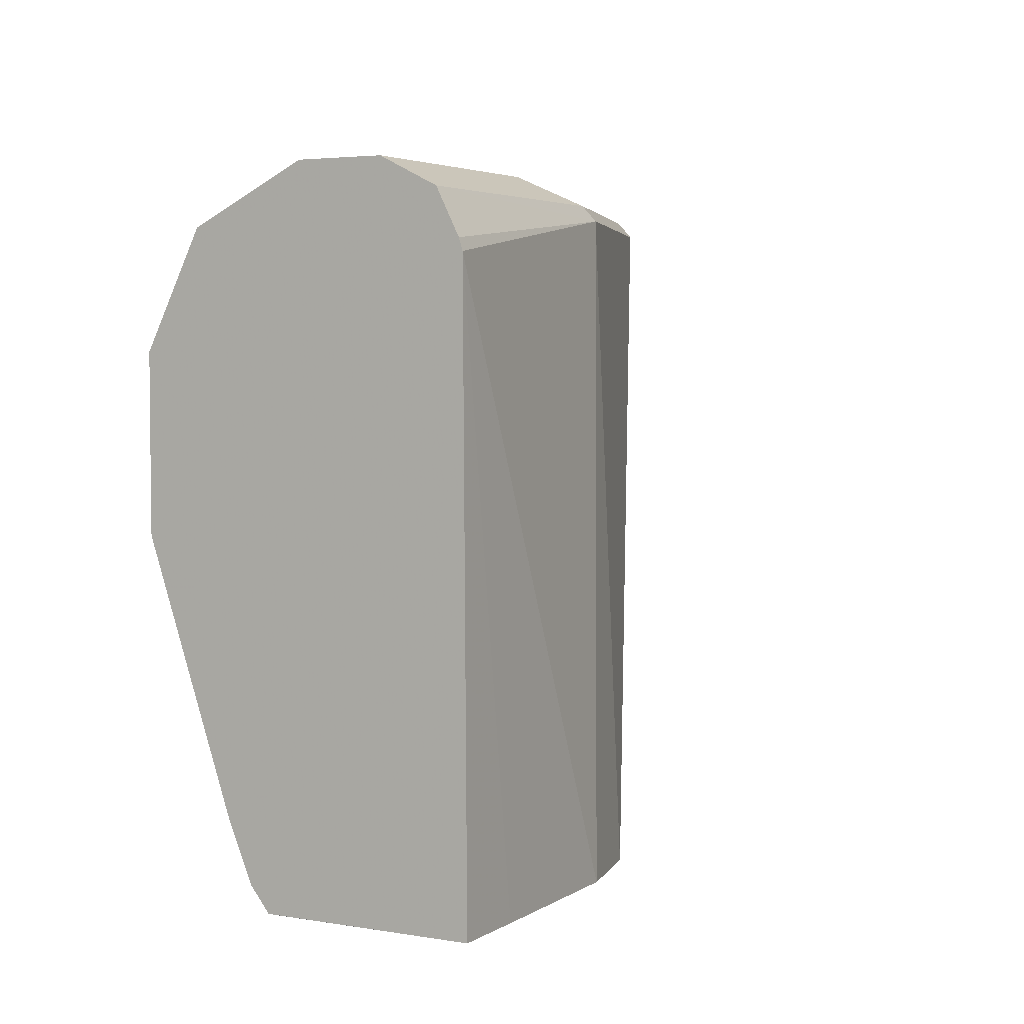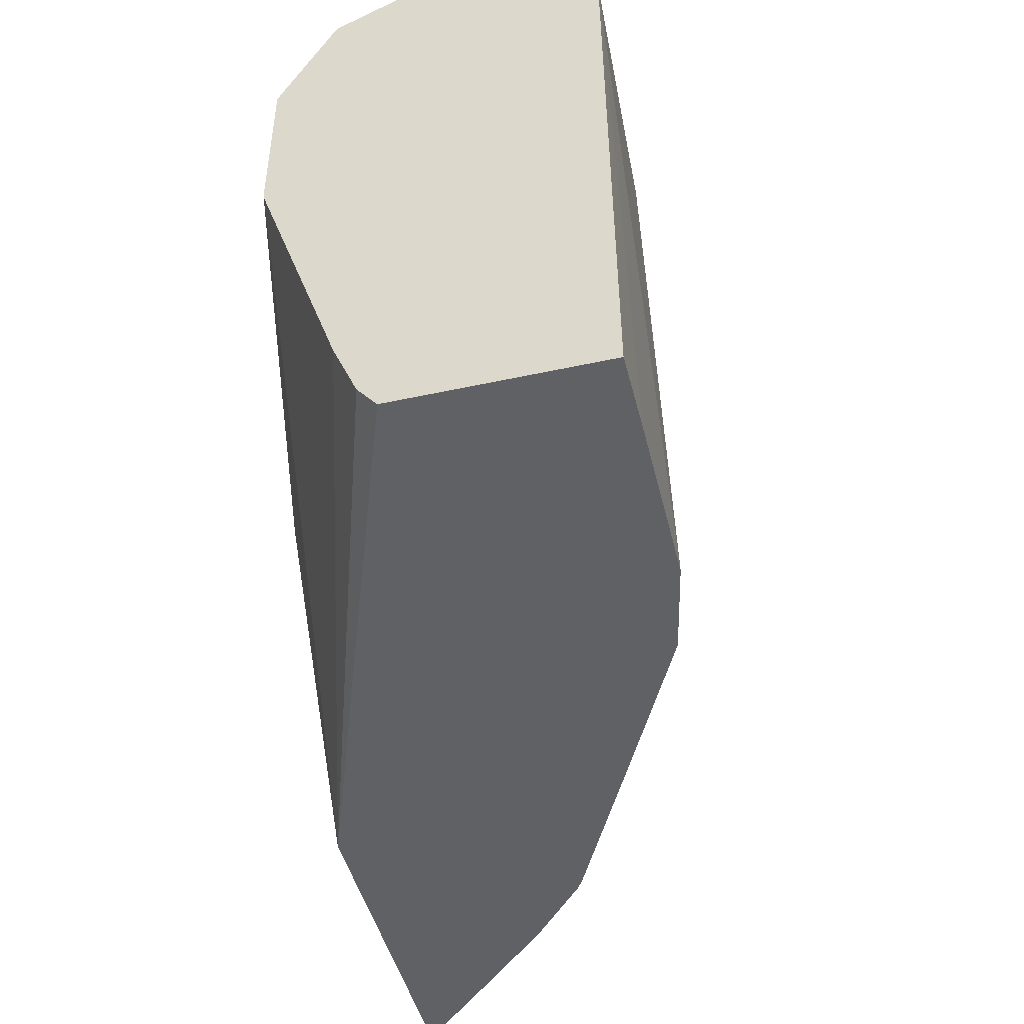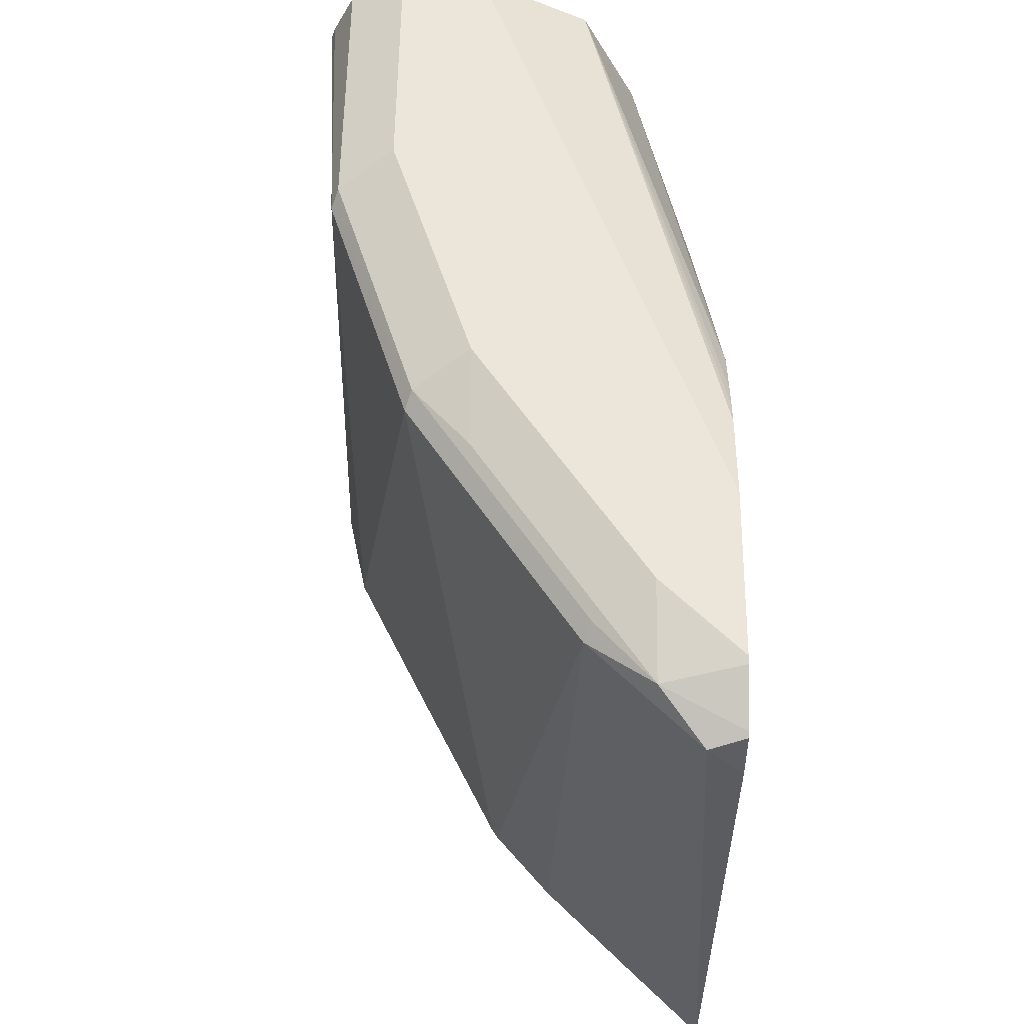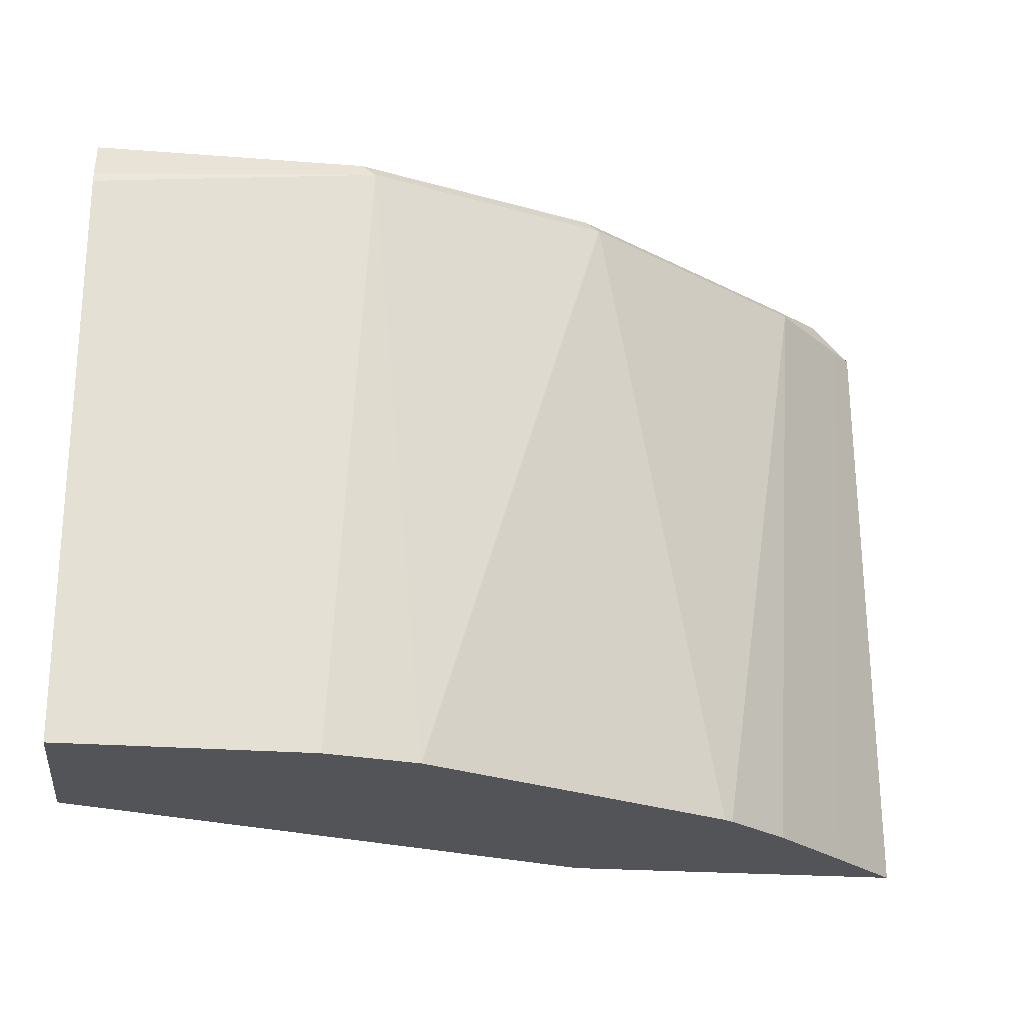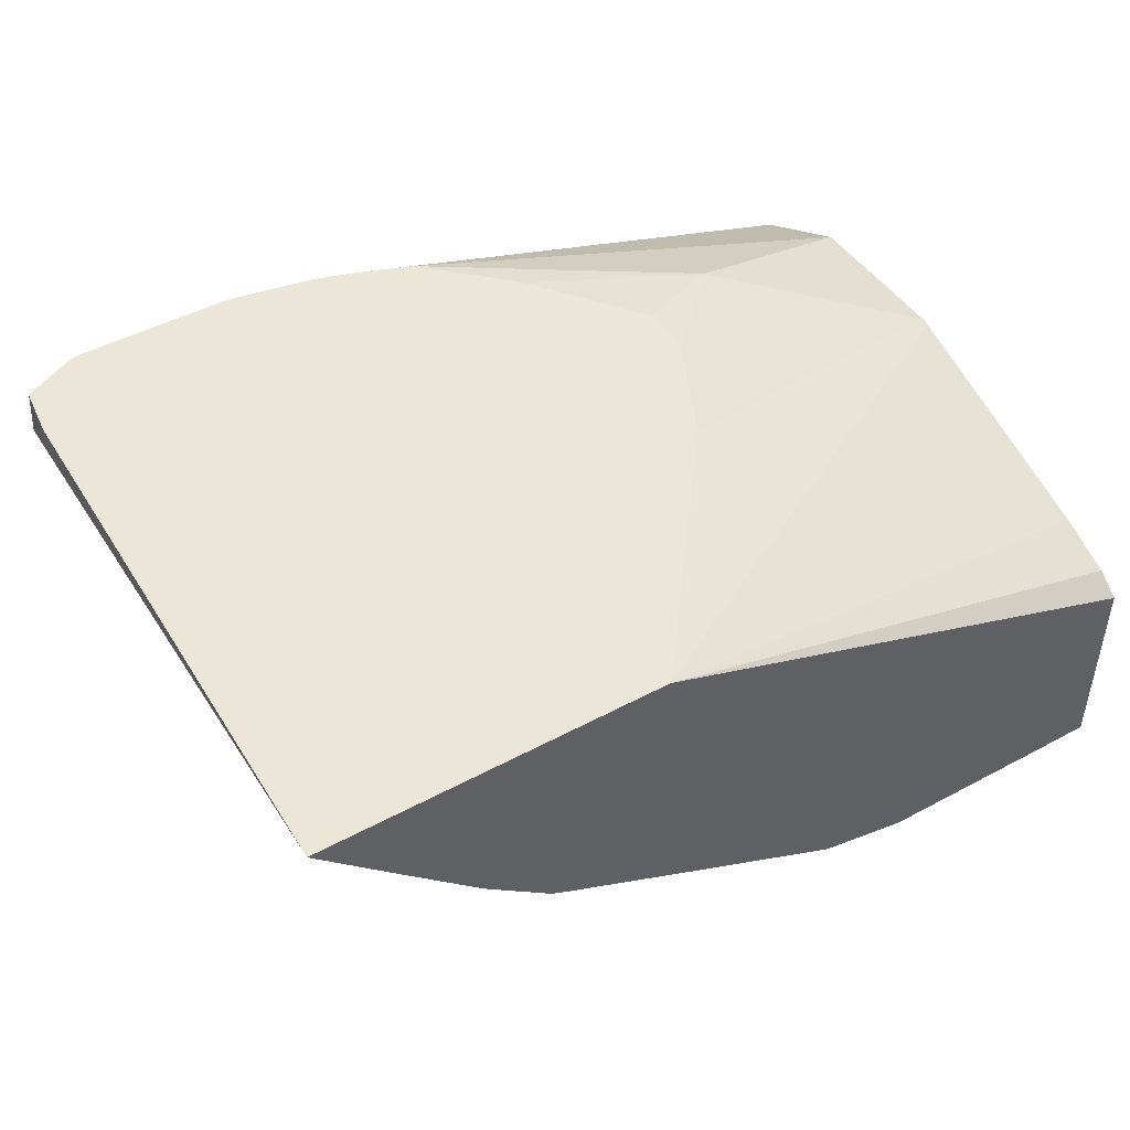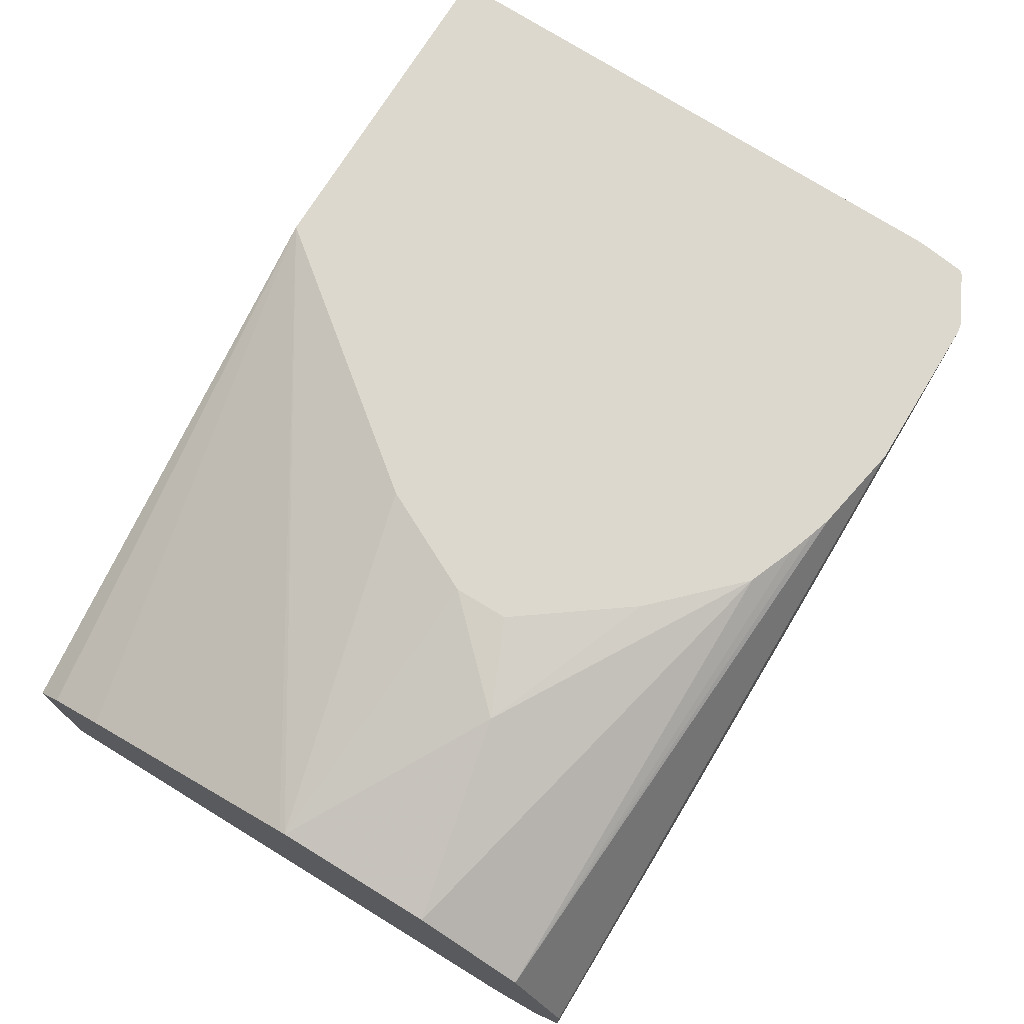
<metadata>
{"format":"obj","ext":"obj","renderer":"f3d","projection":"perspective","resolution":1024,"background":"white","views":[{"elev":3.9,"azim":118.8,"up":"+Y"},{"elev":-46.6,"azim":104.0,"up":"+Y"},{"elev":56.4,"azim":-89.3,"up":"+Y"},{"elev":-22.8,"azim":172.4,"up":"+Y"},{"elev":46.3,"azim":-31.7,"up":"+Z"},{"elev":72.4,"azim":121.4,"up":"+Z"}]}
</metadata>
<code>
v -0.4015 0.5472 -0.3328
v -0.3946 0.8063 -0.3328
v -0.394 0.8246 -0.3482
v -0.3673 0.5472 -0.3674
v -0.2458 0.5472 -0.3328
v -0.3914 0.8298 -0.3328
v -0.3893 0.831 -0.3328
v -0.3711 0.8338 -0.3665
v -0.3848 0.8246 -0.3574
v -0.3307 0.5472 -0.404
v -0.002596 0.5472 -0.4228
v -0.002557 0.5579 -0.4144
v -0.002557 0.5835 -0.4039
v -0.002557 0.6934 -0.3673
v -0.002557 0.6963 -0.3665
v -0.1576 0.6597 -0.3328
v -0.3669 0.8422 -0.3328
v -0.3573 0.8246 -0.3848
v -0.3298 0.8429 -0.3665
v -0.2611 0.8338 -0.4398
v -0.3421 0.8307 -0.391
v -0.3482 0.8246 -0.394
v -0.301 0.5472 -0.4293
v -0.002557 0.5472 -0.4971
v -0.002557 0.5472 -0.4228
v -0.002557 0.7697 -0.3665
v -0.09163 0.7513 -0.339
v -0.1334 0.7081 -0.3328
v -0.1451 0.6846 -0.3328
v -0.3635 0.8429 -0.3328
v -0.2199 0.8429 -0.4398
v -0.2321 0.8307 -0.4642
v -0.2971 0.5472 -0.4319
v -0.2382 0.8246 -0.4673
v -0.002557 0.5472 -0.5137
v -0.002557 0.8185 -0.391
v -0.2065 0.8197 -0.3328
v -0.1699 0.783 -0.3328
v -0.1334 0.733 -0.3328
v -0.2903 0.8429 -0.3328
v -0.11 0.8429 -0.4765
v -0.1222 0.8307 -0.5009
v -0.1283 0.8246 -0.5039
v -0.2271 0.5472 -0.4673
v -0.1538 0.5472 -0.5039
v -0.002557 0.8063 -0.5121
v -0.03634 0.5472 -0.5137
v -0.002557 0.8307 -0.4154
v -0.2498 0.8355 -0.3328
v -0.2401 0.8324 -0.3328
v -0.2278 0.8281 -0.3328
v -0.002557 0.8421 -0.4381
v -0.002557 0.8429 -0.4398
v -0.002557 0.8429 -0.4765
v -0.002557 0.8307 -0.5009
v -0.002557 0.8114 -0.5106
v -0.1126 0.5472 -0.5131
f 19 30 40
f 19 40 53
f 19 53 54
f 19 54 41
f 20 32 21
f 20 31 32
f 21 32 34
f 21 34 22
f 17 30 19
f 22 33 23
f 19 41 31
f 15 29 16
f 12 48 36
f 15 27 28
f 15 26 27
f 12 14 13
f 12 15 14
f 12 26 15
f 12 36 26
f 12 52 48
f 12 53 52
f 12 54 53
f 12 55 54
f 22 34 33
f 15 28 29
f 26 36 37
f 41 55 42
f 27 38 39
f 12 56 55
f 48 52 49
f 46 47 57
f 43 57 45
f 43 46 57
f 43 56 46
f 43 55 56
f 42 55 43
f 41 54 55
f 40 52 53
f 40 49 52
f 36 51 37
f 36 50 51
f 36 49 50
f 36 48 49
f 35 47 46
f 34 45 44
f 34 43 45
f 33 34 44
f 32 43 34
f 32 42 43
f 32 41 42
f 31 41 32
f 27 37 38
f 27 39 28
f 26 37 27
f 12 46 56
f 11 25 12
f 12 24 35
f 1 30 17
f 1 40 30
f 1 49 40
f 1 50 49
f 1 51 50
f 1 37 51
f 1 38 37
f 1 39 38
f 1 28 39
f 1 29 28
f 1 16 29
f 1 17 7
f 1 5 16
f 1 35 24
f 1 47 35
f 1 57 47
f 1 45 57
f 1 44 45
f 1 33 44
f 1 23 33
f 1 10 23
f 1 4 10
f 1 3 4
f 1 2 3
f 1 11 5
f 1 7 6
f 1 24 11
f 2 6 3
f 1 6 2
f 12 25 24
f 12 35 46
f 11 24 25
f 10 18 22
f 10 22 23
f 9 18 10
f 8 21 22
f 8 20 21
f 8 31 20
f 8 19 31
f 8 17 19
f 8 22 18
f 4 9 10
f 7 17 8
f 5 15 16
f 5 14 15
f 5 13 14
f 5 12 13
f 5 11 12
f 3 6 7
f 3 9 4
f 3 8 9
f 3 7 8
f 8 18 9

</code>
